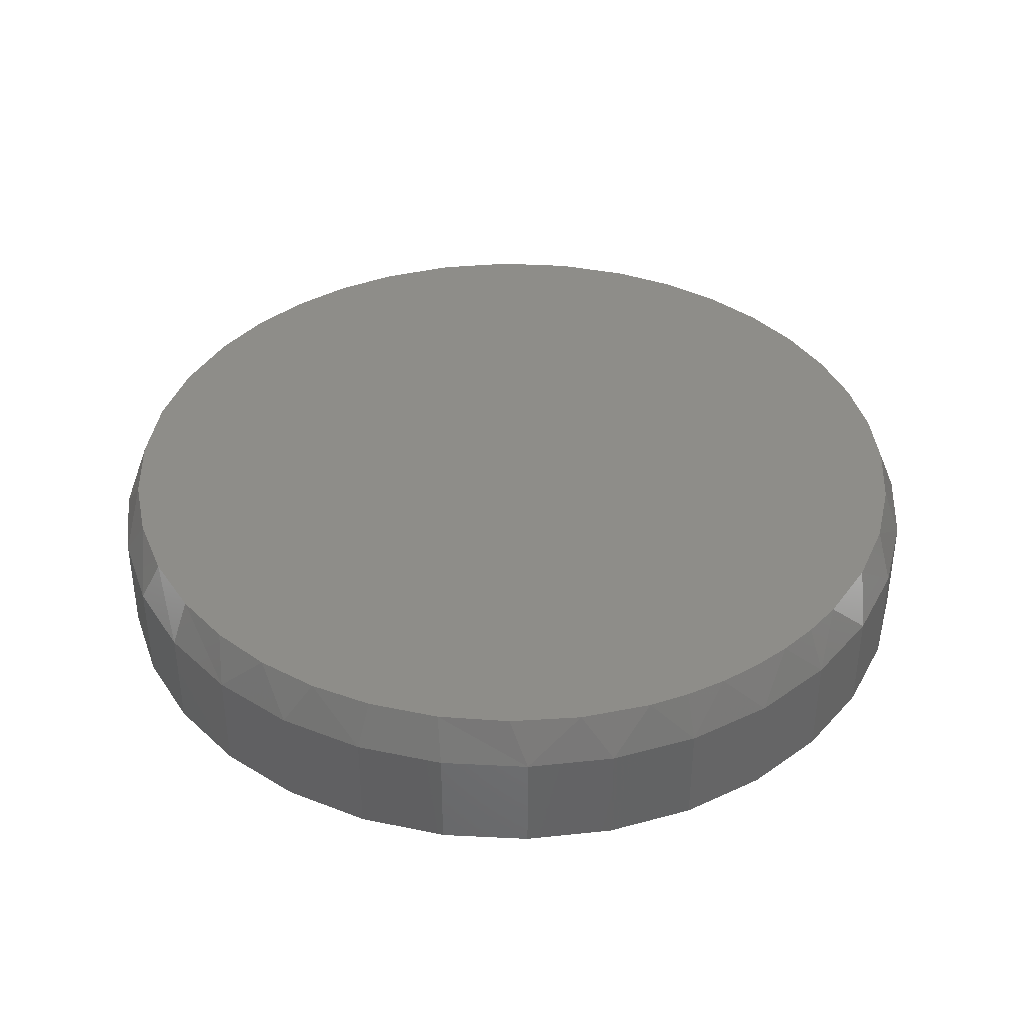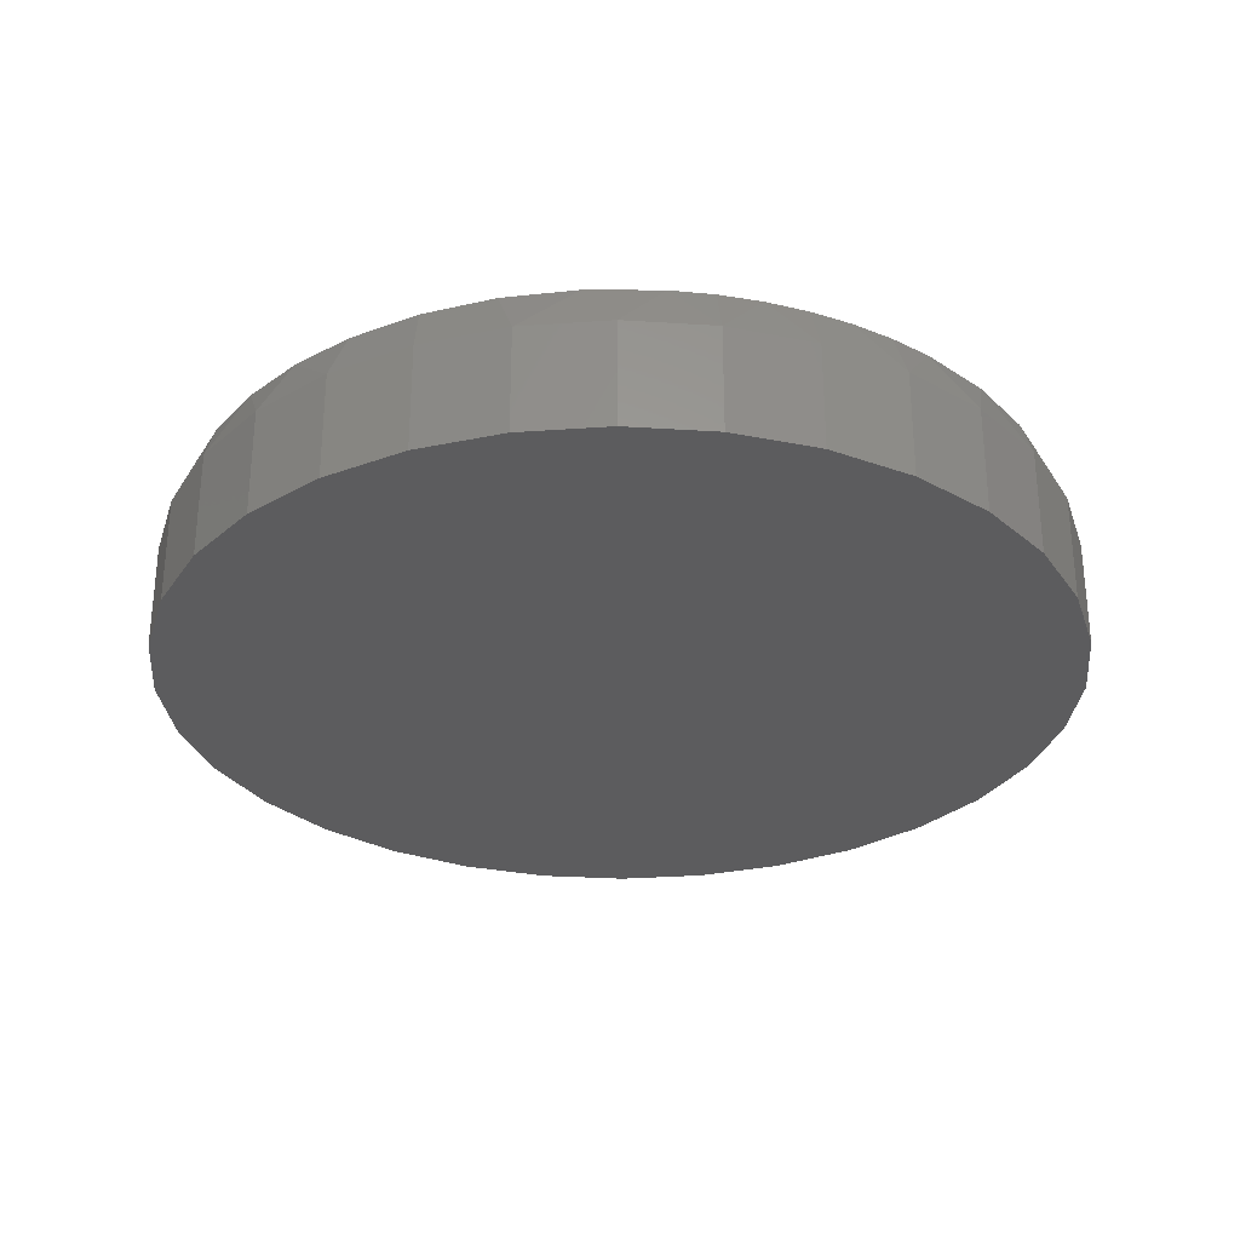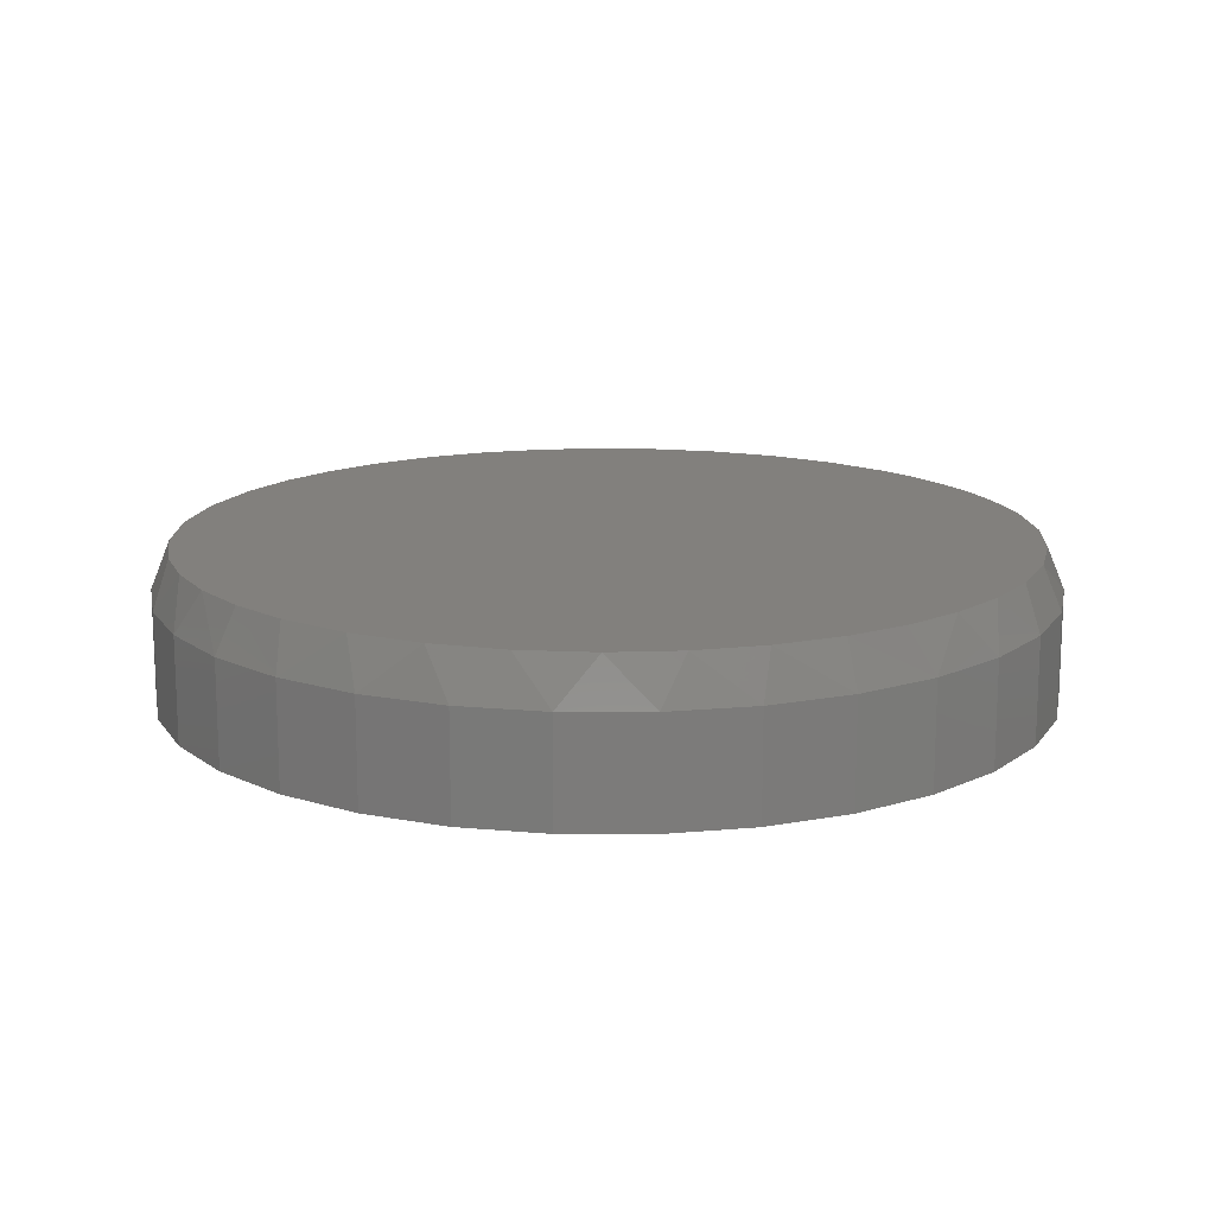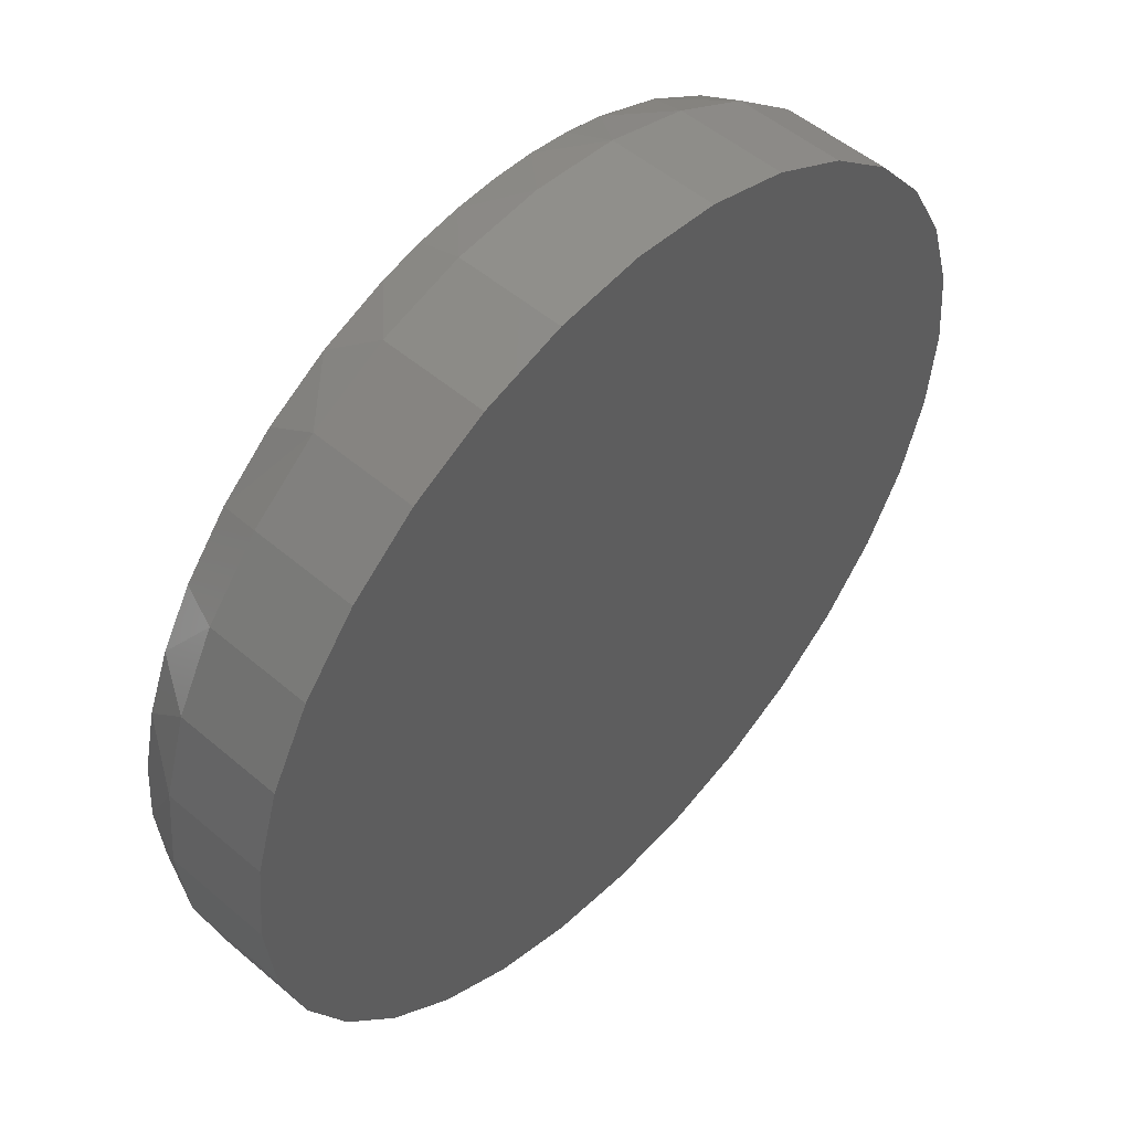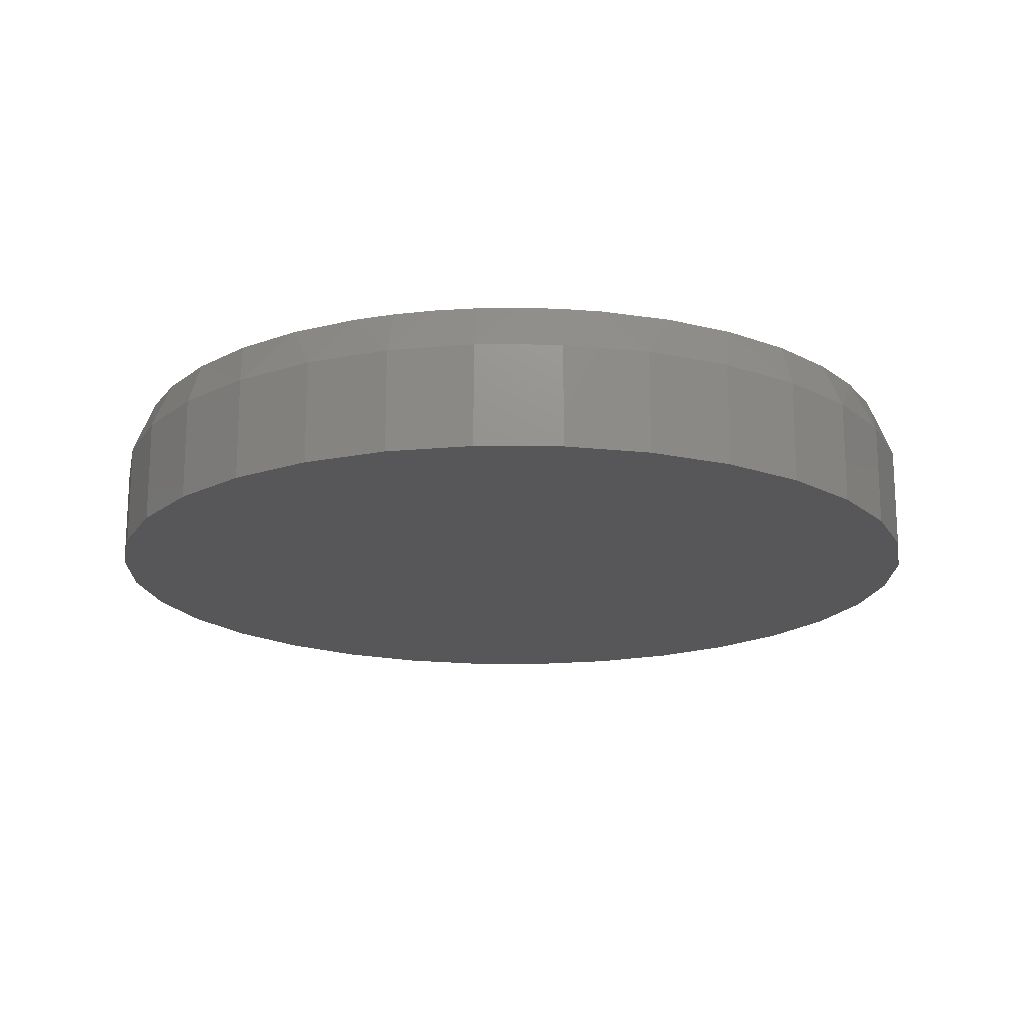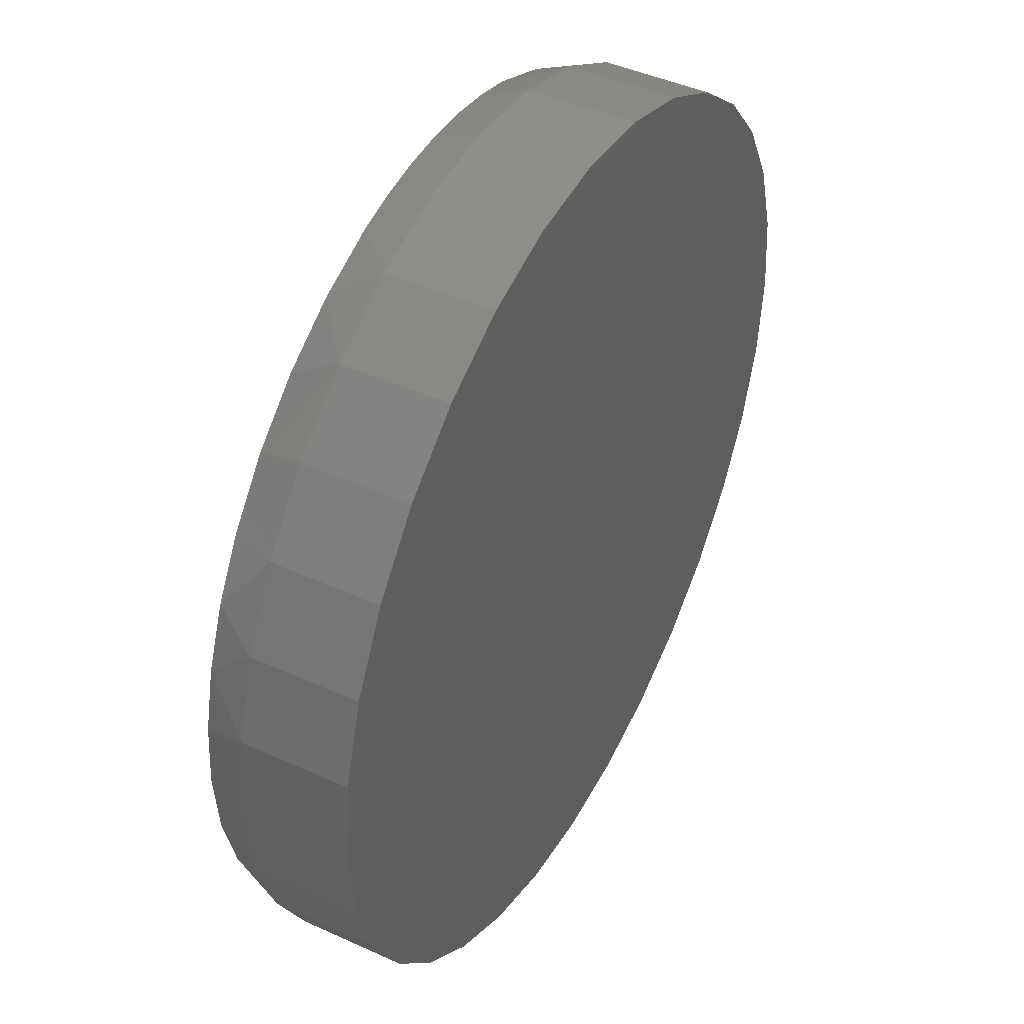
<metadata>
{"format":"stl","ext":"stl","renderer":"f3d","projection":"perspective","resolution":1024,"background":"white","views":[{"elev":38.7,"azim":144.2,"up":"+Z"},{"elev":-29.8,"azim":157.8,"up":"+Z"},{"elev":14.9,"azim":62.0,"up":"+Z"},{"elev":52.1,"azim":132.6,"up":"+Y"},{"elev":-17.8,"azim":-175.2,"up":"+Z"},{"elev":44.3,"azim":118.0,"up":"+Y"}]}
</metadata>
<code>
# stl→obj: 105 verts, 206 faces
v -0.06322 0.7232 0.2578
v 0.07901 0.7232 0.2578
v 0.007895 0.7266 0.2578
v -0.1336 0.7127 0.2578
v 0.1494 0.7127 0.2578
v 0.163 -0.7099 0.2578
v -0.05581 -0.7238 0.2578
v 0.05412 -0.7252 0.2578
v 0.2185 0.6955 0.2578
v -0.2027 0.6955 0.2578
v 0.3321 0.6503 0.2578
v -0.3163 0.6503 0.2578
v 0.4365 0.5868 0.2578
v -0.4207 0.5868 0.2578
v 0.5288 0.5067 0.2578
v -0.513 0.5067 0.2578
v 0.6063 0.4122 0.2578
v -0.5905 0.4122 0.2578
v 0.6614 0.3176 0.2578
v -0.6456 0.3176 0.2578
v 0.7017 0.2159 0.2578
v -0.6859 0.2159 0.2578
v 0.7263 0.1092 0.2578
v -0.7105 0.1092 0.2578
v 0.7345 -1.388e-16 0.2578
v -0.7187 4.241e-08 0.2578
v 0.7245 -0.1204 0.2578
v -0.7105 -0.1094 0.2578
v 0.6946 -0.2375 0.2578
v -0.6858 -0.2164 0.2578
v 0.6458 -0.348 0.2578
v -0.6453 -0.3184 0.2578
v 0.5749 -0.4544 0.2578
v -0.5899 -0.4131 0.2578
v 0.4864 -0.5468 0.2578
v -0.5054 -0.5143 0.2578
v 0.3832 -0.6222 0.2578
v -0.404 -0.5986 0.2578
v 0.2683 -0.6784 0.2578
v -0.289 -0.6632 0.2578
v -0.1643 -0.706 0.2578
v 0.7658 0 0
v 0.7658 -1.856e-16 0.1797
v 0.7512 -0.1479 0
v 0.7512 -0.1479 0.1797
v 0.7081 -0.29 0
v 0.7081 -0.29 0.1797
v 0.6381 -0.4211 0
v 0.6381 -0.4211 0.1797
v 0.5438 -0.5359 0
v 0.5438 -0.5359 0.1797
v 0.429 -0.6302 0
v 0.429 -0.6302 0.1797
v 0.2979 -0.7002 0
v 0.2979 -0.7002 0.1797
v 0.1558 -0.7433 0
v 0.1558 -0.7433 0.1797
v 0.007895 -0.7579 0
v 0.007895 -0.7579 0.1797
v -0.14 -0.7433 0
v -0.14 -0.7433 0.1797
v -0.2821 -0.7002 0
v -0.2821 -0.7002 0.1797
v -0.4132 -0.6302 0
v -0.4132 -0.6302 0.1797
v -0.528 -0.5359 0
v -0.528 -0.5359 0.1797
v -0.6223 -0.4211 0
v -0.6223 -0.4211 0.1797
v -0.6923 -0.29 0
v -0.6923 -0.29 0.1797
v -0.7354 -0.1479 0
v -0.7354 -0.1479 0.1797
v -0.75 9.281e-17 0
v -0.75 9.281e-17 0.1797
v -0.7354 0.1479 0
v -0.7354 0.1479 0.1797
v -0.6923 0.29 0
v -0.6923 0.29 0.1797
v -0.6223 0.4211 0
v -0.6223 0.4211 0.1797
v -0.528 0.5359 0
v -0.528 0.5359 0.1797
v -0.4132 0.6302 0
v -0.4132 0.6302 0.1797
v -0.2821 0.7002 0
v -0.2821 0.7002 0.1797
v -0.14 0.7433 0
v -0.14 0.7433 0.1797
v 0.007895 0.7579 0
v 0.007895 0.7579 0.1797
v 0.1558 0.7433 0
v 0.1558 0.7433 0.1797
v 0.2979 0.7002 0
v 0.2979 0.7002 0.1797
v 0.429 0.6302 0
v 0.429 0.6302 0.1797
v 0.5438 0.5359 0
v 0.5438 0.5359 0.1797
v 0.6381 0.4211 0
v 0.6381 0.4211 0.1797
v 0.7081 0.29 0
v 0.7081 0.29 0.1797
v 0.7512 0.1479 0
v 0.7512 0.1479 0.1797
f 1 2 3
f 2 1 4
f 2 4 5
f 6 7 8
f 5 4 9
f 9 4 10
f 9 10 11
f 11 10 12
f 11 12 13
f 13 12 14
f 13 14 15
f 15 14 16
f 15 16 17
f 17 16 18
f 17 18 19
f 19 18 20
f 19 20 21
f 21 20 22
f 21 22 23
f 23 22 24
f 23 24 25
f 25 24 26
f 25 26 27
f 27 26 28
f 27 28 29
f 29 28 30
f 29 30 31
f 31 30 32
f 31 32 33
f 33 32 34
f 33 34 35
f 35 34 36
f 35 36 37
f 37 36 38
f 37 38 39
f 39 38 40
f 39 40 6
f 6 40 41
f 6 41 7
f 42 43 44
f 44 43 45
f 44 45 46
f 46 45 47
f 46 47 48
f 48 47 49
f 48 49 50
f 50 49 51
f 50 51 52
f 52 51 53
f 52 53 54
f 54 53 55
f 54 55 56
f 56 55 57
f 56 57 58
f 58 57 59
f 58 59 60
f 60 59 61
f 60 61 62
f 62 61 63
f 62 63 64
f 64 63 65
f 64 65 66
f 66 65 67
f 66 67 68
f 68 67 69
f 68 69 70
f 70 69 71
f 70 71 72
f 72 71 73
f 72 73 74
f 74 73 75
f 74 75 76
f 76 75 77
f 76 77 78
f 78 77 79
f 78 79 80
f 80 79 81
f 80 81 82
f 82 81 83
f 82 83 84
f 84 83 85
f 84 85 86
f 86 85 87
f 86 87 88
f 88 87 89
f 88 89 90
f 90 89 91
f 90 91 92
f 92 91 93
f 92 93 94
f 94 93 95
f 94 95 96
f 96 95 97
f 96 97 98
f 98 97 99
f 98 99 100
f 100 99 101
f 100 101 102
f 102 101 103
f 102 103 104
f 104 103 105
f 104 105 42
f 42 105 43
f 73 71 30
f 63 61 41
f 40 63 41
f 61 59 7
f 41 61 7
f 57 6 8
f 8 59 57
f 7 59 8
f 55 53 37
f 33 35 51
f 35 53 51
f 37 53 35
f 49 31 33
f 33 51 49
f 47 29 31
f 31 49 47
f 29 47 45
f 29 45 27
f 27 45 43
f 27 43 25
f 30 28 73
f 73 28 26
f 73 26 75
f 30 71 32
f 32 71 69
f 32 69 34
f 34 69 67
f 34 67 36
f 36 67 65
f 36 65 38
f 38 65 63
f 38 63 40
f 37 39 55
f 55 39 6
f 55 6 57
f 105 103 21
f 97 95 11
f 13 97 11
f 95 93 9
f 11 95 9
f 93 91 2
f 2 5 93
f 9 93 5
f 4 1 89
f 1 91 89
f 3 91 1
f 2 91 3
f 12 10 87
f 10 89 87
f 4 89 10
f 12 87 85
f 79 22 20
f 20 81 79
f 18 81 20
f 22 79 77
f 22 77 24
f 24 77 75
f 24 75 26
f 21 23 105
f 105 23 25
f 105 25 43
f 21 103 19
f 19 103 101
f 19 101 17
f 17 101 99
f 17 99 15
f 15 99 97
f 15 97 13
f 12 85 14
f 14 85 83
f 14 83 16
f 16 83 81
f 16 81 18
f 90 92 88
f 58 60 56
f 56 60 62
f 56 62 54
f 54 62 64
f 54 64 52
f 52 64 66
f 52 66 50
f 50 66 68
f 50 68 48
f 48 68 70
f 48 70 46
f 46 70 72
f 46 72 44
f 44 72 74
f 44 74 42
f 42 74 76
f 42 76 104
f 104 76 78
f 104 78 102
f 102 78 80
f 102 80 100
f 100 80 82
f 100 82 98
f 98 82 84
f 98 84 96
f 96 84 86
f 96 86 94
f 94 86 88
f 94 88 92

</code>
